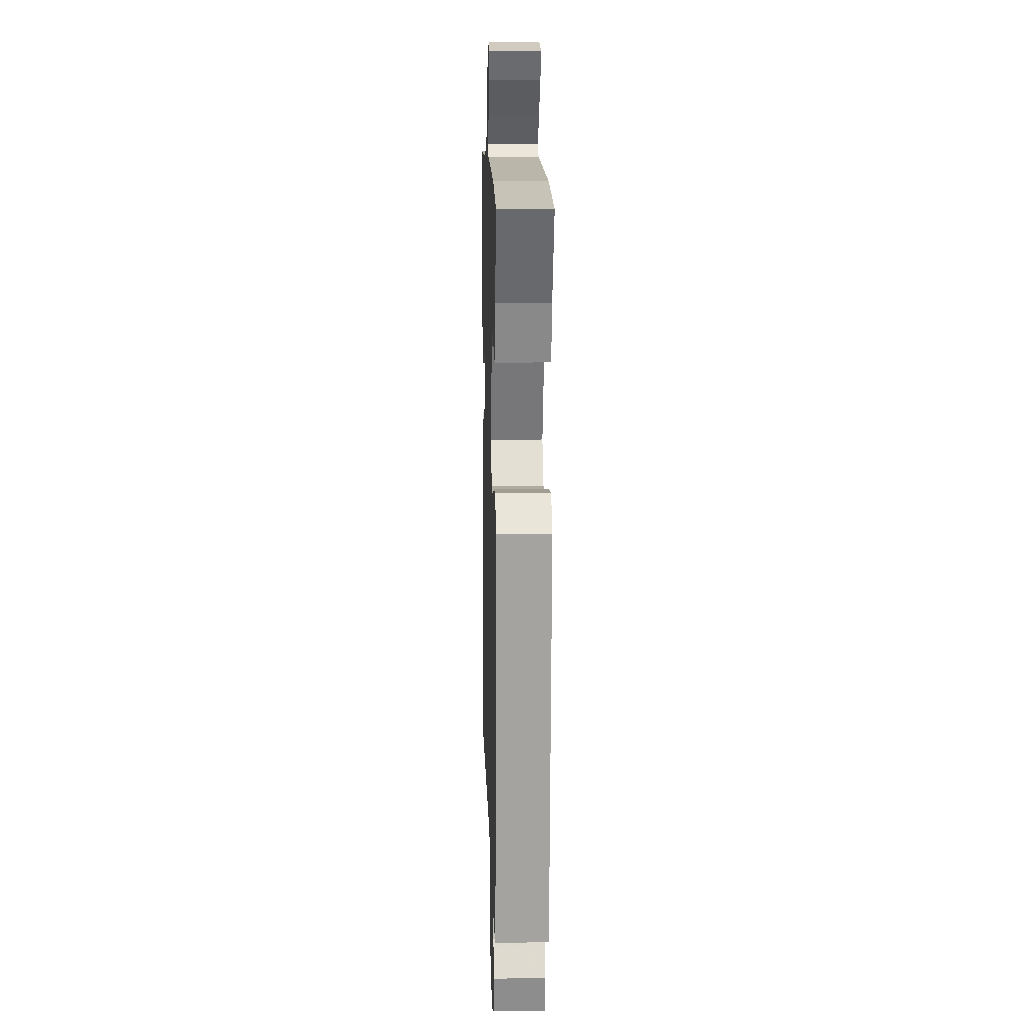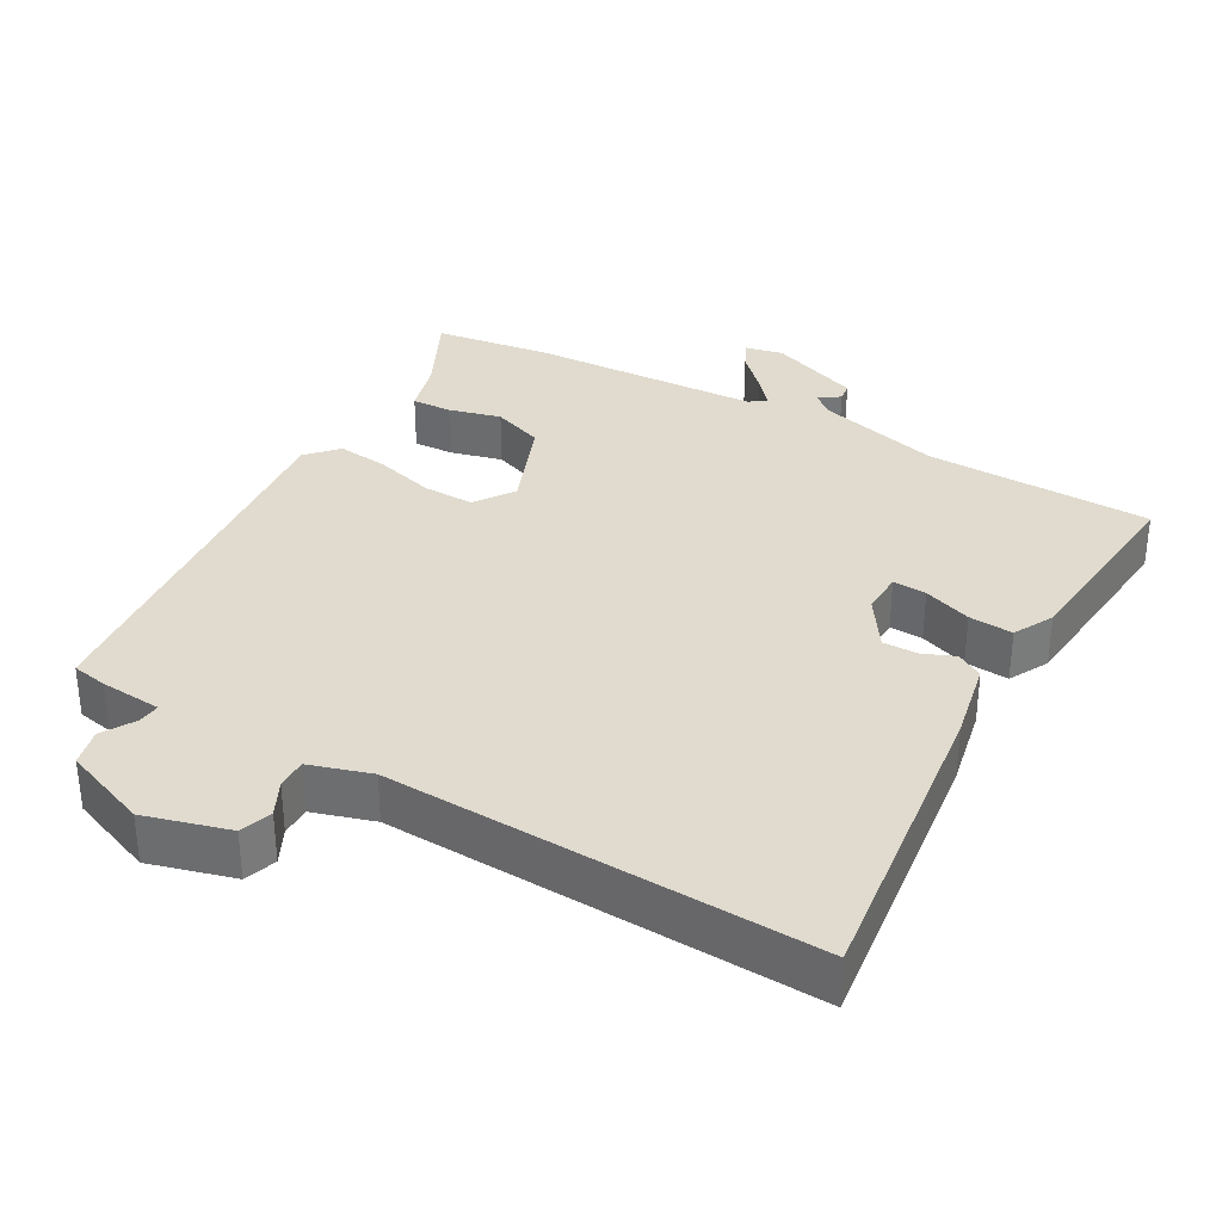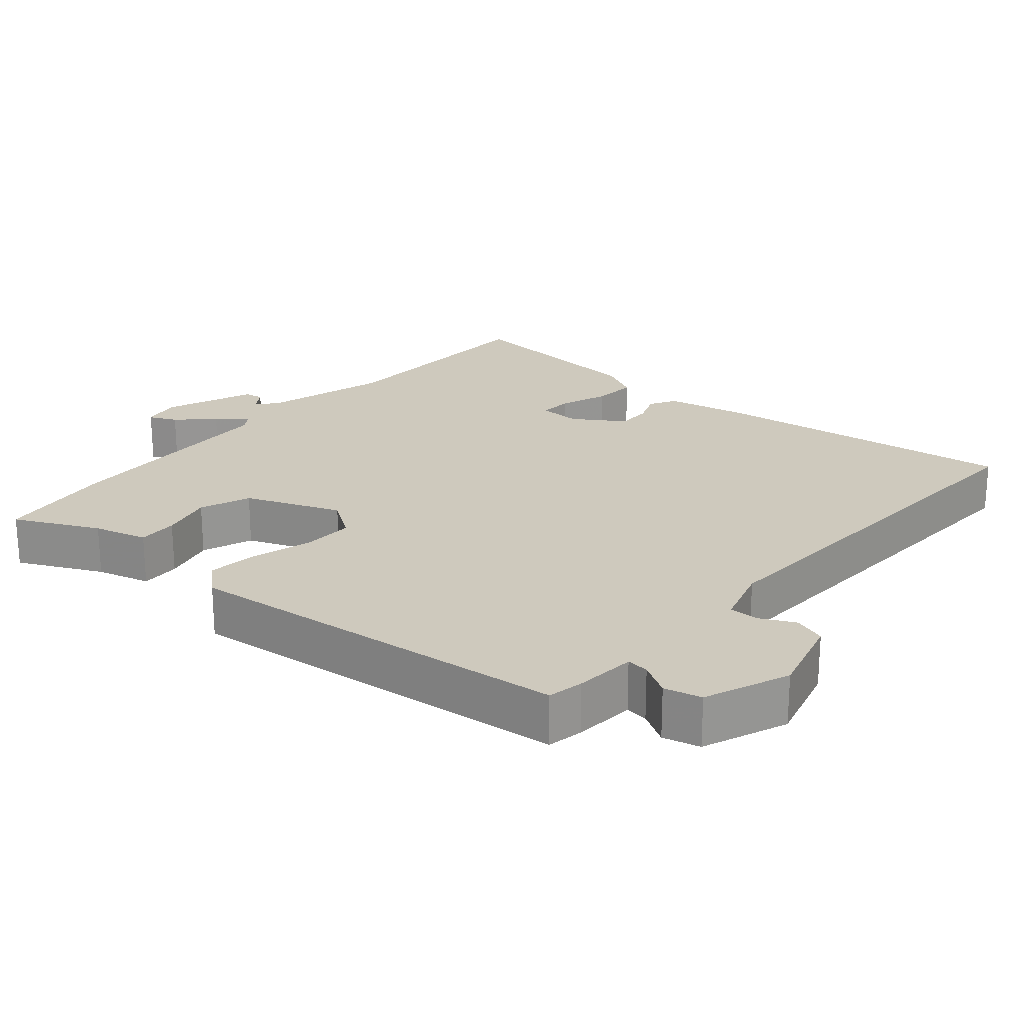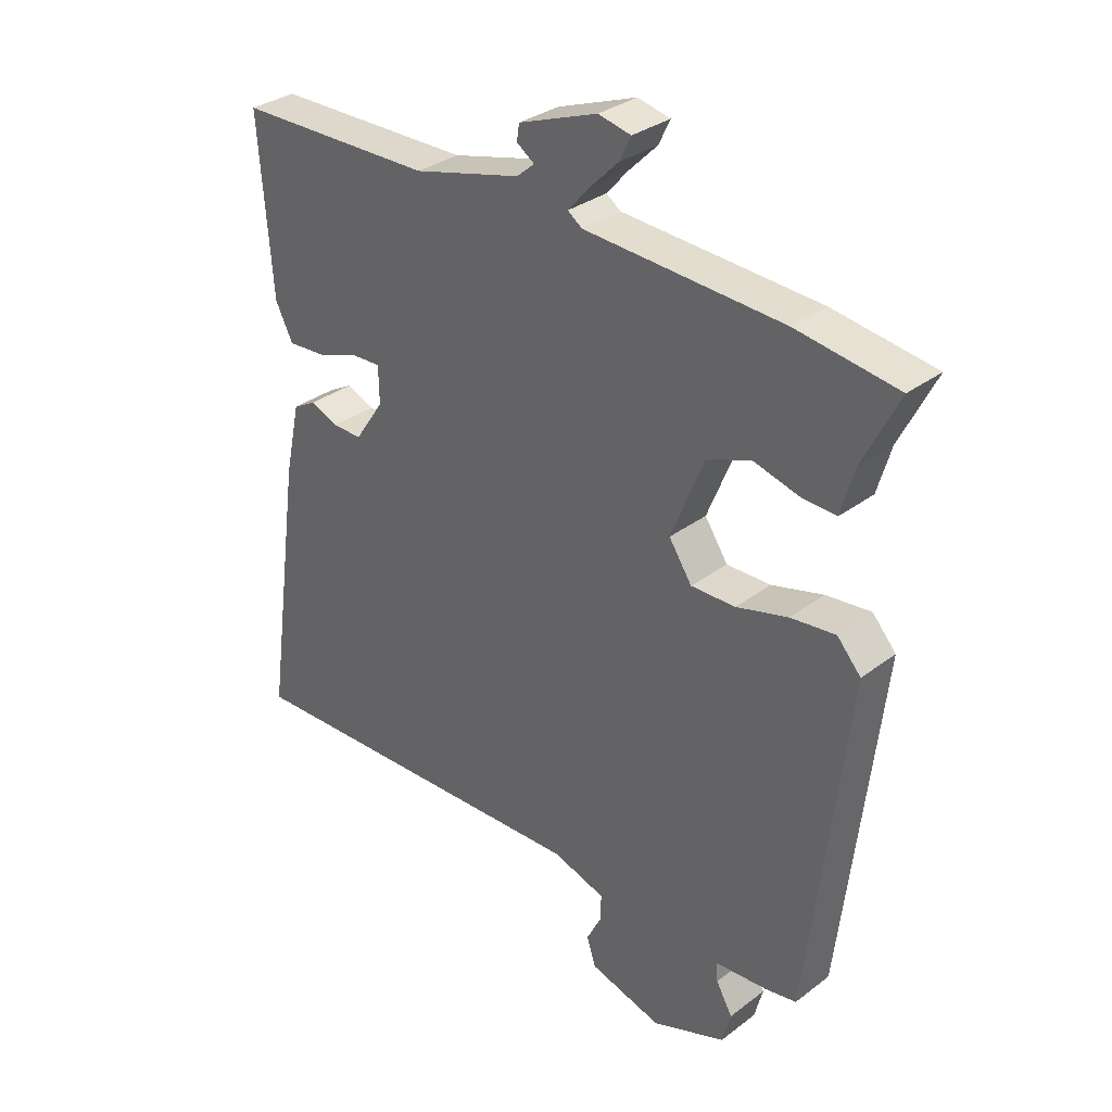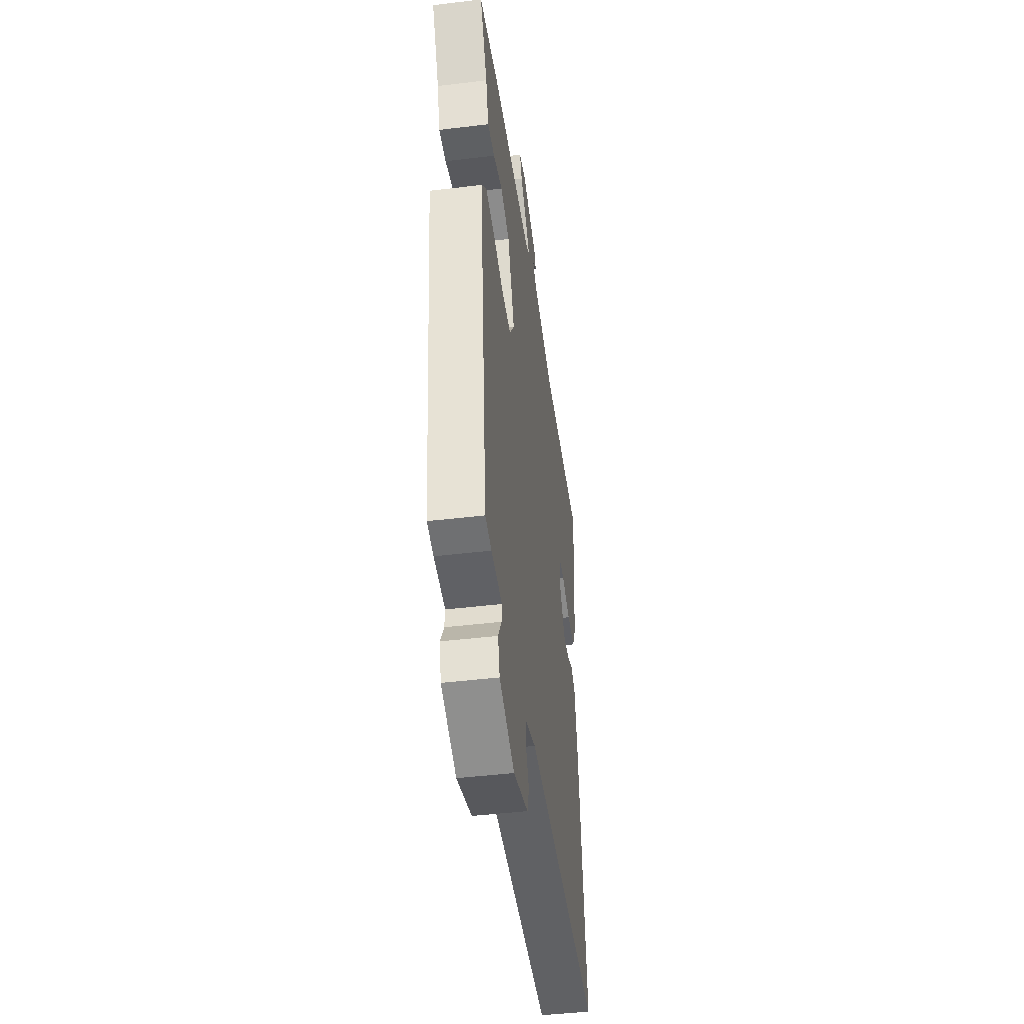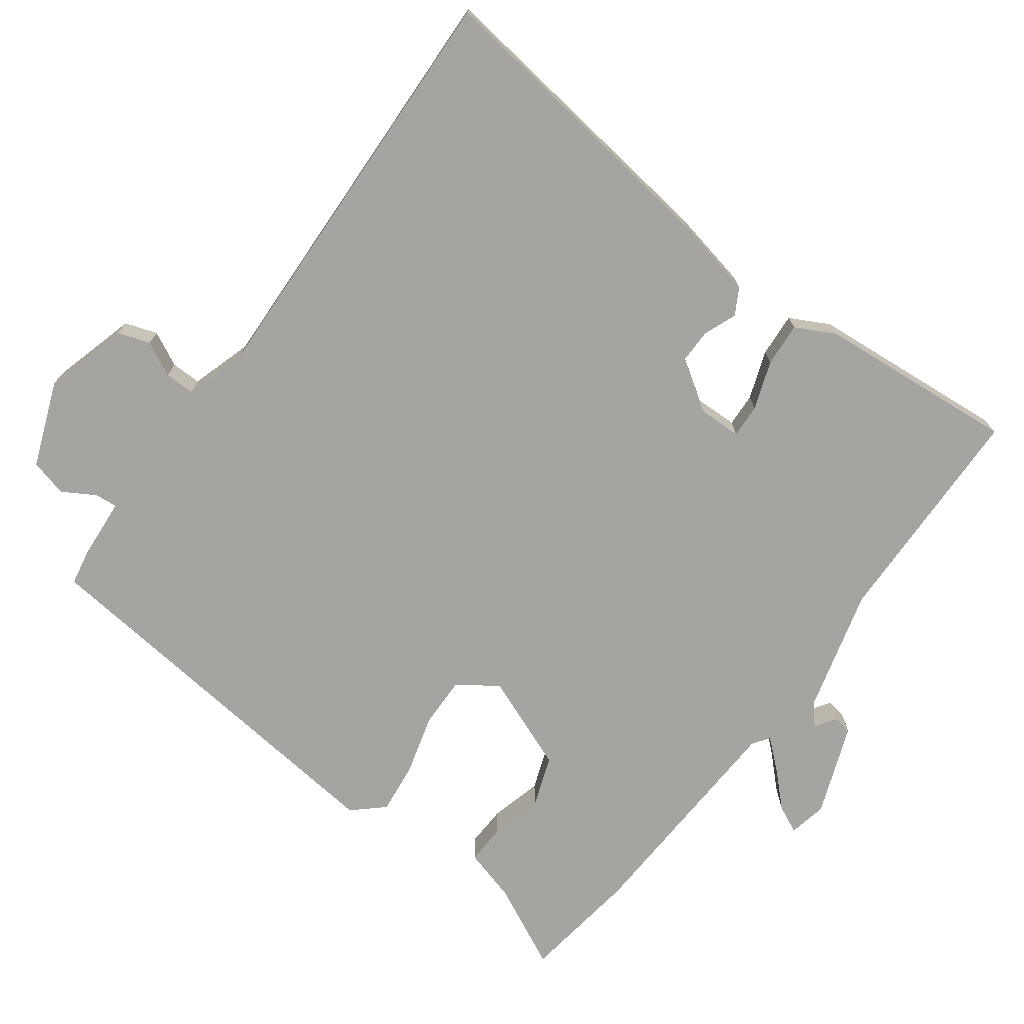
<metadata>
{"format":"obj","ext":"obj","renderer":"f3d","projection":"perspective","resolution":1024,"background":"white","views":[{"elev":10.8,"azim":88.4,"up":"+Z"},{"elev":33.6,"azim":-149.8,"up":"+Y"},{"elev":22.7,"azim":131.5,"up":"+Y"},{"elev":32.1,"azim":43.5,"up":"+Z"},{"elev":-45.1,"azim":98.0,"up":"+Z"},{"elev":-73.5,"azim":-126.0,"up":"+Y"}]}
</metadata>
<code>
v -0.57 0.07 -0.481
v -0.509 0.07 -0.041
v -0.484 0.07 0.074
v -0.446 0.07 0.095
v -0.4 0.07 0.076
v -0.351 0.07 0.075
v -0.303 0.07 0.146
v -0.304 0.07 0.207
v -0.352 0.07 0.205
v -0.421 0.07 0.181
v -0.484 0.07 0.177
v -0.513 0.07 0.234
v -0.535 0.07 0.519
v -0.21 0.07 0.523
v -0.032 0.07 0.569
v -0.003 0.07 0.594
v -0.032 0.07 0.614
v -0.028 0.07 0.641
v 0.102 0.07 0.689
v 0.156 0.07 0.677
v 0.137 0.07 0.638
v 0.089 0.07 0.59
v 0.054 0.07 0.55
v 0.078 0.07 0.533
v 0.405 0.07 0.514
v 0.572 0.07 0.489
v 0.513 0.07 0.371
v 0.491 0.07 0.295
v 0.434 0.07 0.298
v 0.36 0.07 0.318
v 0.287 0.07 0.292
v 0.232 0.07 0.157
v 0.27 0.07 0.1
v 0.343 0.07 0.101
v 0.428 0.07 0.124
v 0.502 0.07 0.132
v 0.541 0.07 0.088
v 0.477 0.07 -0.471
v 0.426 0.07 -0.48
v 0.338 0.07 -0.486
v 0.341 0.07 -0.518
v 0.368 0.07 -0.565
v 0.354 0.07 -0.618
v 0.232 0.07 -0.664
v 0.112 0.07 -0.629
v 0.097 0.07 -0.583
v 0.122 0.07 -0.534
v 0.123 0.07 -0.491
v 0.036 0.07 -0.463
v -0.57 0 -0.481
v -0.509 0 -0.041
v -0.484 0 0.074
v -0.446 0 0.095
v -0.4 0 0.076
v -0.351 0 0.075
v -0.303 0 0.146
v -0.304 0 0.207
v -0.352 0 0.205
v -0.421 0 0.181
v -0.484 0 0.177
v -0.513 0 0.234
v -0.535 0 0.519
v -0.21 0 0.523
v -0.032 0 0.569
v -0.003 0 0.594
v -0.032 0 0.614
v -0.028 0 0.641
v 0.102 0 0.689
v 0.156 0 0.677
v 0.137 0 0.638
v 0.089 0 0.59
v 0.054 0 0.55
v 0.078 0 0.533
v 0.405 0 0.514
v 0.572 0 0.489
v 0.513 0 0.371
v 0.491 0 0.295
v 0.434 0 0.298
v 0.36 0 0.318
v 0.287 0 0.292
v 0.232 0 0.157
v 0.27 0 0.1
v 0.343 0 0.101
v 0.428 0 0.124
v 0.502 0 0.132
v 0.541 0 0.088
v 0.477 0 -0.471
v 0.426 0 -0.48
v 0.338 0 -0.486
v 0.341 0 -0.518
v 0.368 0 -0.565
v 0.354 0 -0.618
v 0.232 0 -0.664
v 0.112 0 -0.629
v 0.097 0 -0.583
v 0.122 0 -0.534
v 0.123 0 -0.491
v 0.036 0 -0.463
f 45 46 47
f 44 45 47
f 43 44 47
f 42 43 47
f 41 42 47
f 40 41 47 48
f 40 48 49
f 39 40 49
f 38 39 49
f 37 38 49
f 36 37 49
f 35 36 49
f 34 35 49
f 27 28 29 30
f 26 27 30
f 25 26 30
f 24 25 30
f 23 24 30 31
f 20 21 22
f 19 20 22
f 18 19 22
f 17 18 22
f 16 17 22
f 15 16 22 23
f 23 31 32
f 15 23 32
f 14 15 32
f 12 13 14
f 11 12 14
f 10 11 14
f 9 10 14
f 3 4 5
f 2 3 5
f 1 2 5
f 49 1 5
f 49 5 6
f 33 34 49 6
f 32 33 6 7
f 14 32 7 8
f 8 9 14
f 96 95 94
f 96 94 93
f 96 93 92
f 96 92 91
f 96 91 90
f 97 96 90 89
f 98 97 89
f 98 89 88
f 98 88 87
f 98 87 86
f 98 86 85
f 98 85 84
f 98 84 83
f 79 78 77 76
f 79 76 75
f 79 75 74
f 79 74 73
f 80 79 73 72
f 71 70 69
f 71 69 68
f 71 68 67
f 71 67 66
f 71 66 65
f 72 71 65 64
f 81 80 72
f 81 72 64
f 81 64 63
f 63 62 61
f 63 61 60
f 63 60 59
f 63 59 58
f 54 53 52
f 54 52 51
f 54 51 50
f 54 50 98
f 55 54 98
f 55 98 83 82
f 56 55 82 81
f 57 56 81 63
f 63 58 57
f 1 50 51 2
f 2 51 52 3
f 3 52 53 4
f 4 53 54 5
f 5 54 55 6
f 6 55 56 7
f 7 56 57 8
f 8 57 58 9
f 9 58 59 10
f 10 59 60 11
f 11 60 61 12
f 12 61 62 13
f 13 62 63 14
f 14 63 64 15
f 15 64 65 16
f 16 65 66 17
f 17 66 67 18
f 18 67 68 19
f 19 68 69 20
f 20 69 70 21
f 21 70 71 22
f 22 71 72 23
f 23 72 73 24
f 24 73 74 25
f 25 74 75 26
f 26 75 76 27
f 27 76 77 28
f 28 77 78 29
f 29 78 79 30
f 30 79 80 31
f 31 80 81 32
f 32 81 82 33
f 33 82 83 34
f 34 83 84 35
f 35 84 85 36
f 36 85 86 37
f 37 86 87 38
f 38 87 88 39
f 39 88 89 40
f 40 89 90 41
f 41 90 91 42
f 42 91 92 43
f 43 92 93 44
f 44 93 94 45
f 45 94 95 46
f 46 95 96 47
f 47 96 97 48
f 48 97 98 49
f 49 98 50 1

</code>
